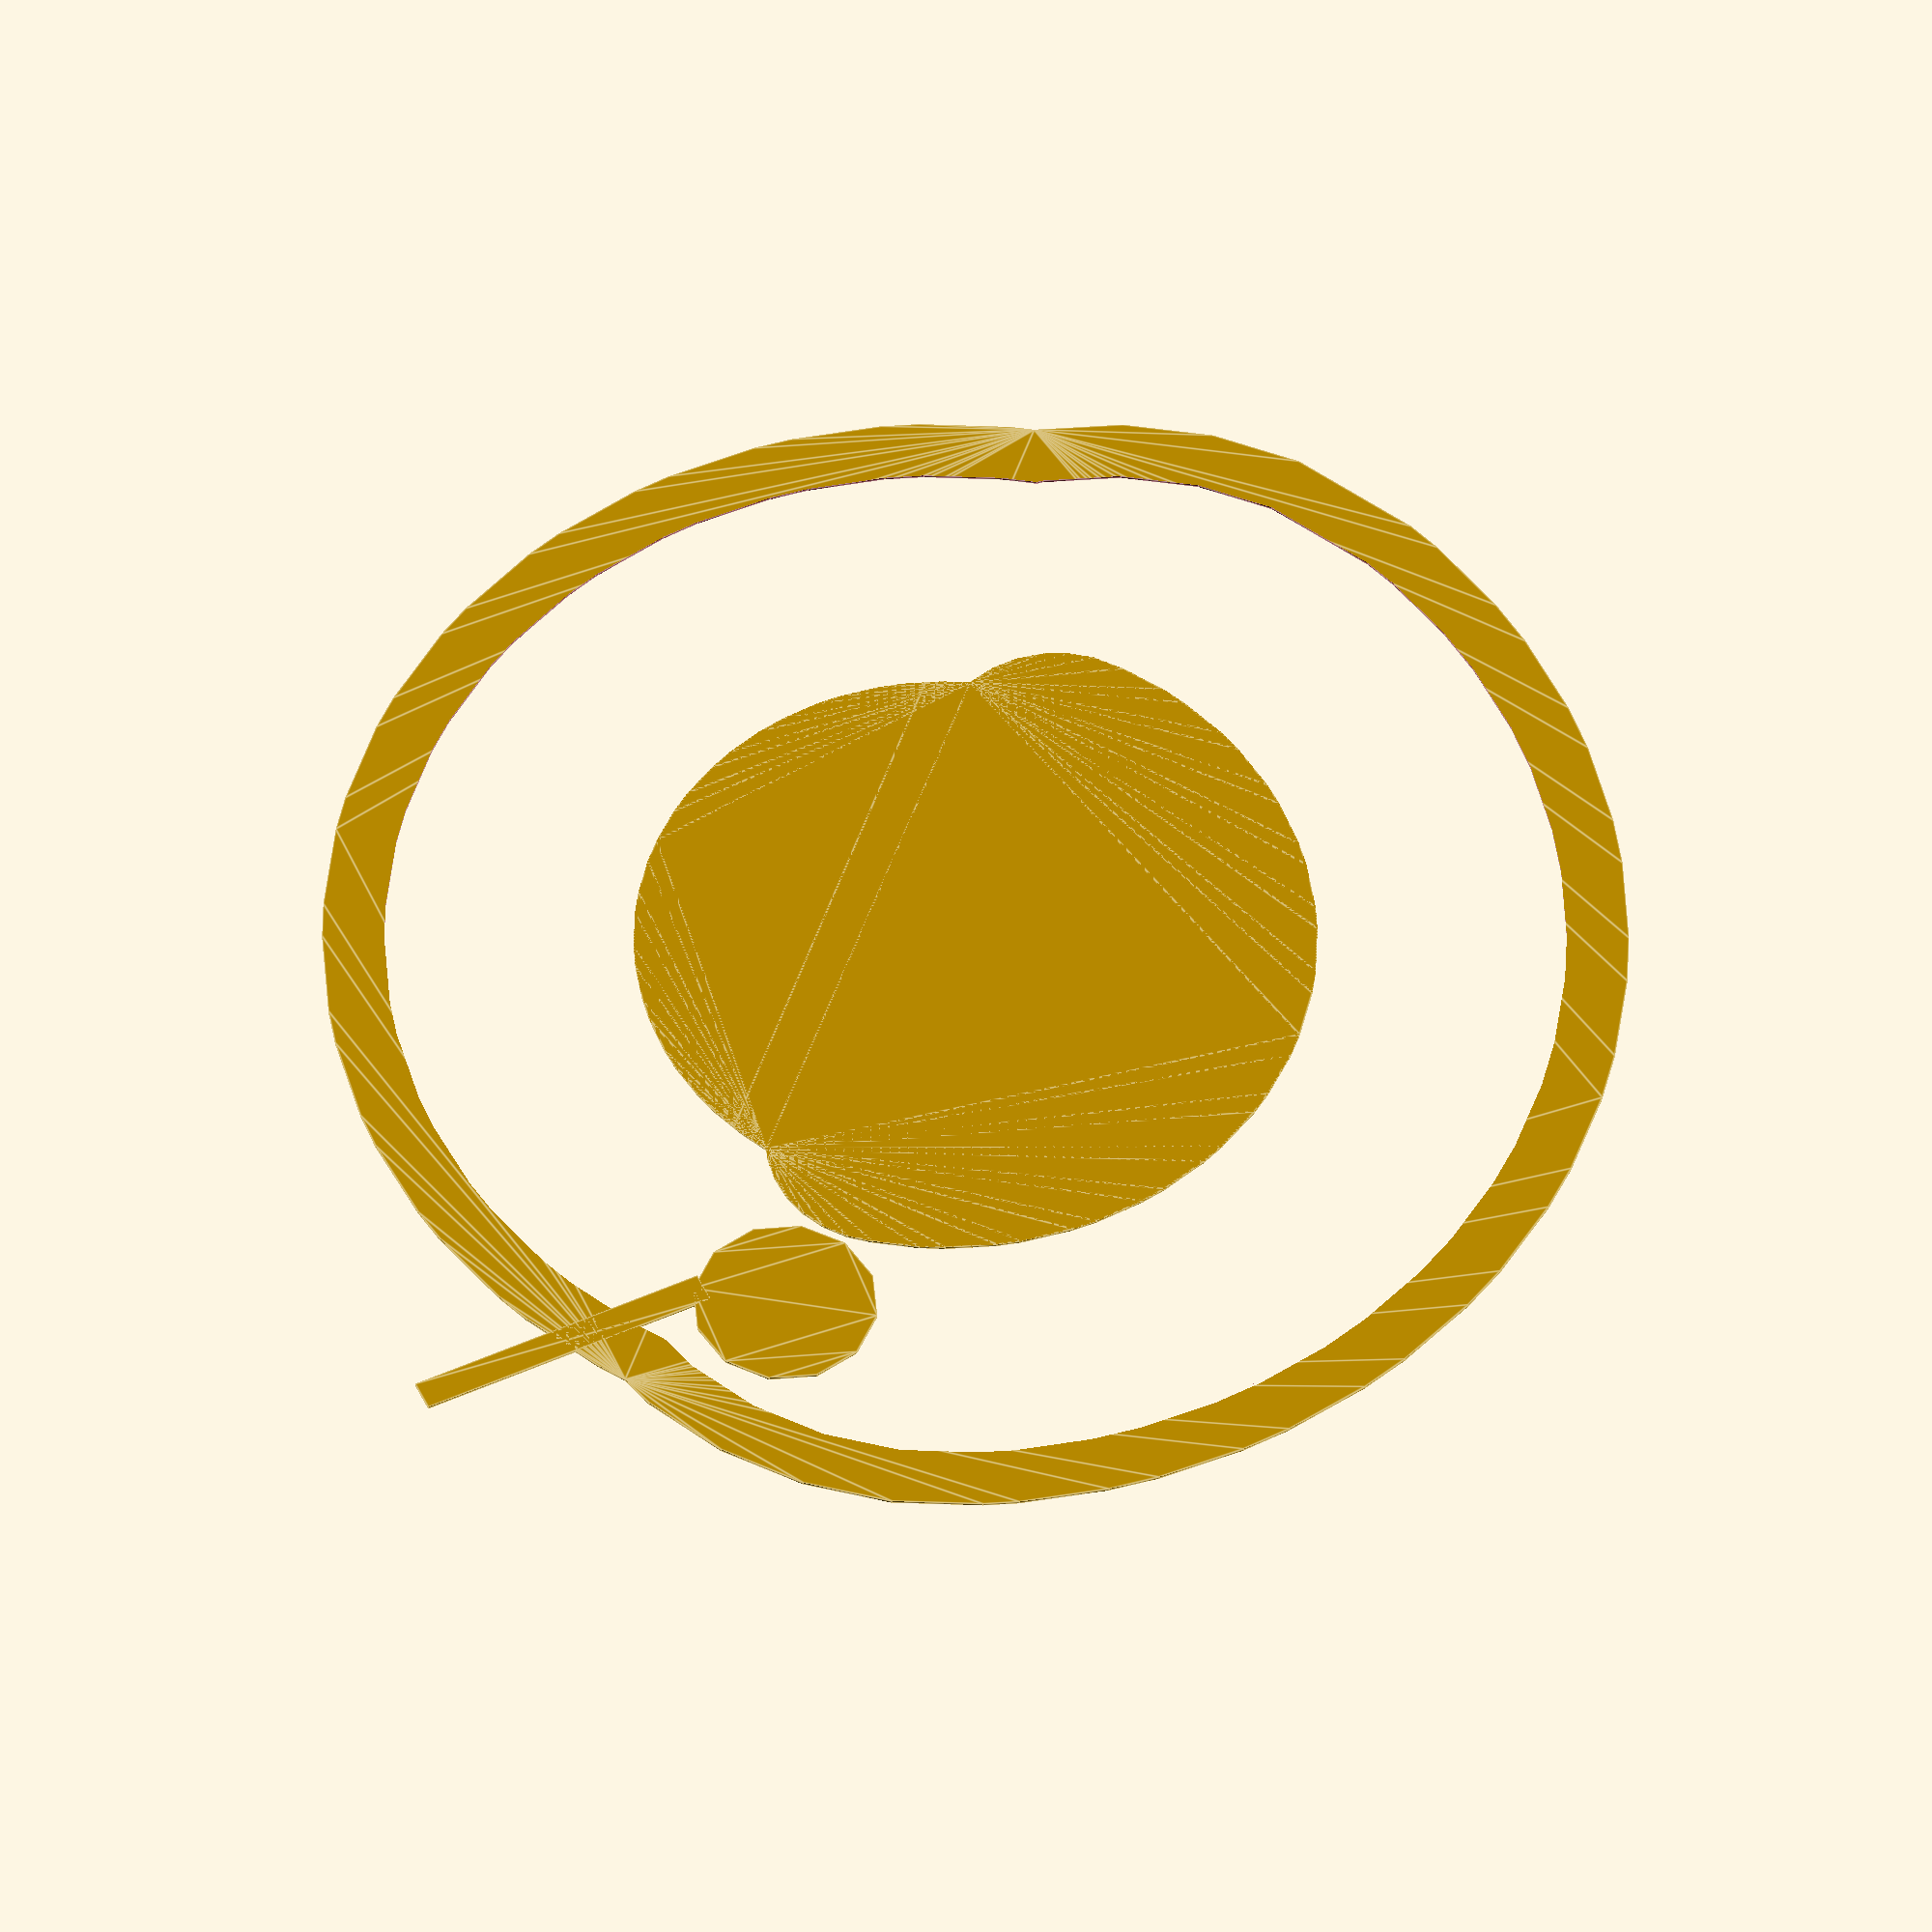
<openscad>
rotate(-90+360*$t){
    offset(40)offset(-20)union(){
            intersection(){
            circle(100);
            translate([90,0])square(200,true);}
            circle(80);
        }
        
       difference(){
        
        offset(140)offset(-20)union(){
            intersection(){
            circle(100);
            translate([110,0])square(200,true);}
            circle(80);
        }
        
        
        
        
        offset(120)offset(-20)union(){
            intersection(){
            circle(100);
            translate([110,0])square(200,true);}
            circle(80);
        }
    }}
    
translate([150,0,0]) rotate(abs($t*100-50)*10)   circle(30,$fn=12);
    
    translate([150,30,0])rotate(-45)square([10,300-abs(-($t*100-50))*4]);
</openscad>
<views>
elev=214.2 azim=250.1 roll=0.3 proj=o view=edges
</views>
